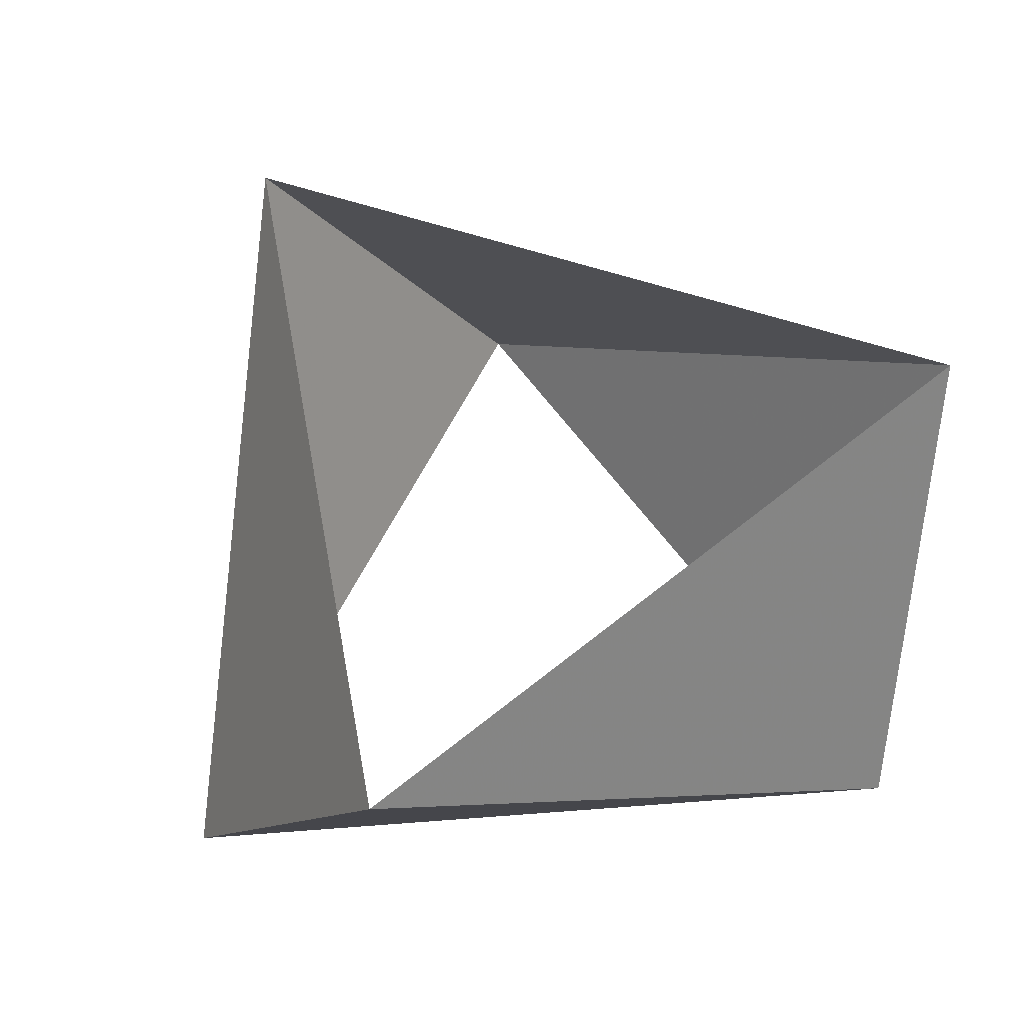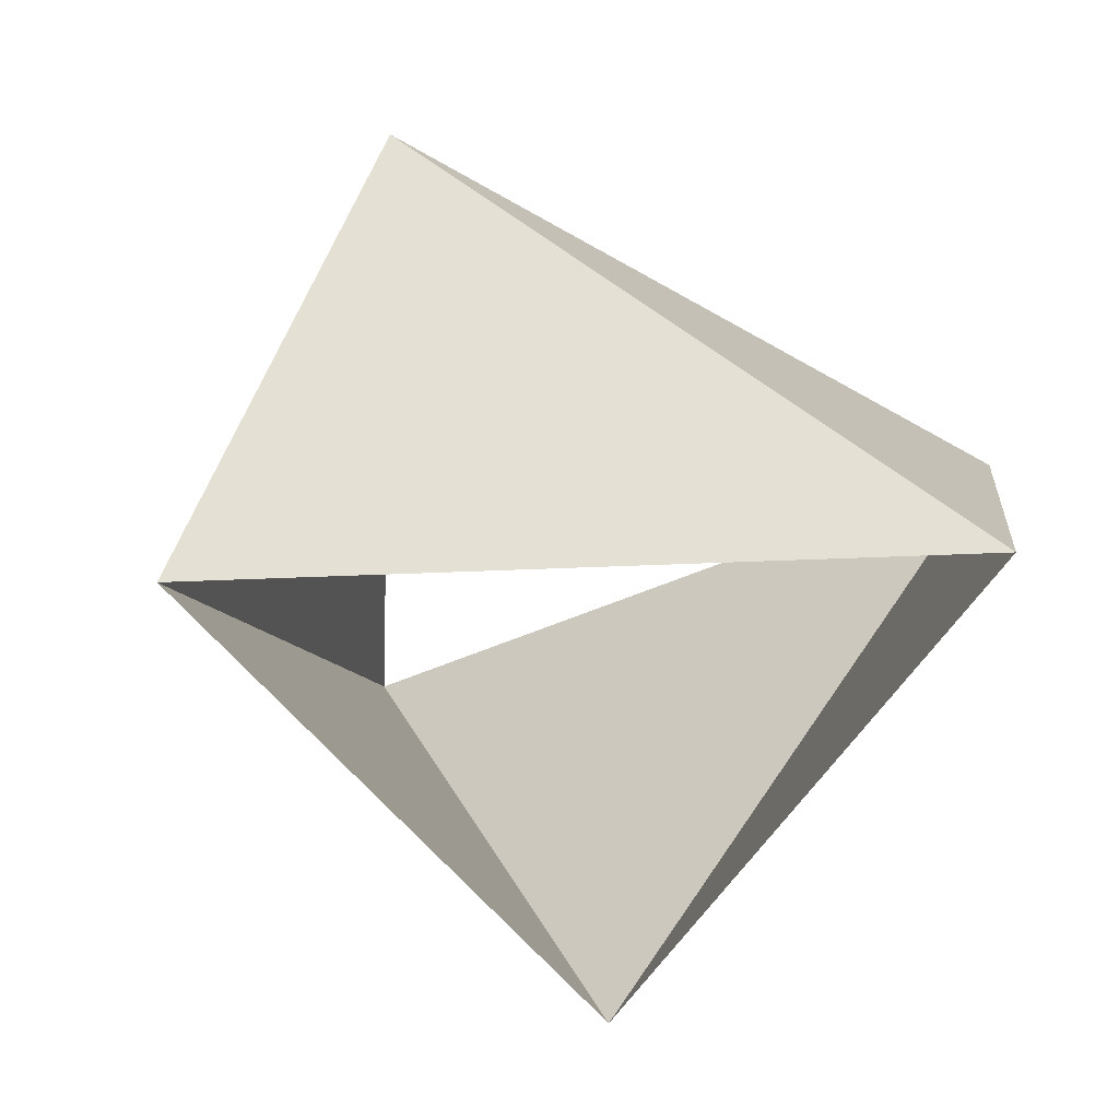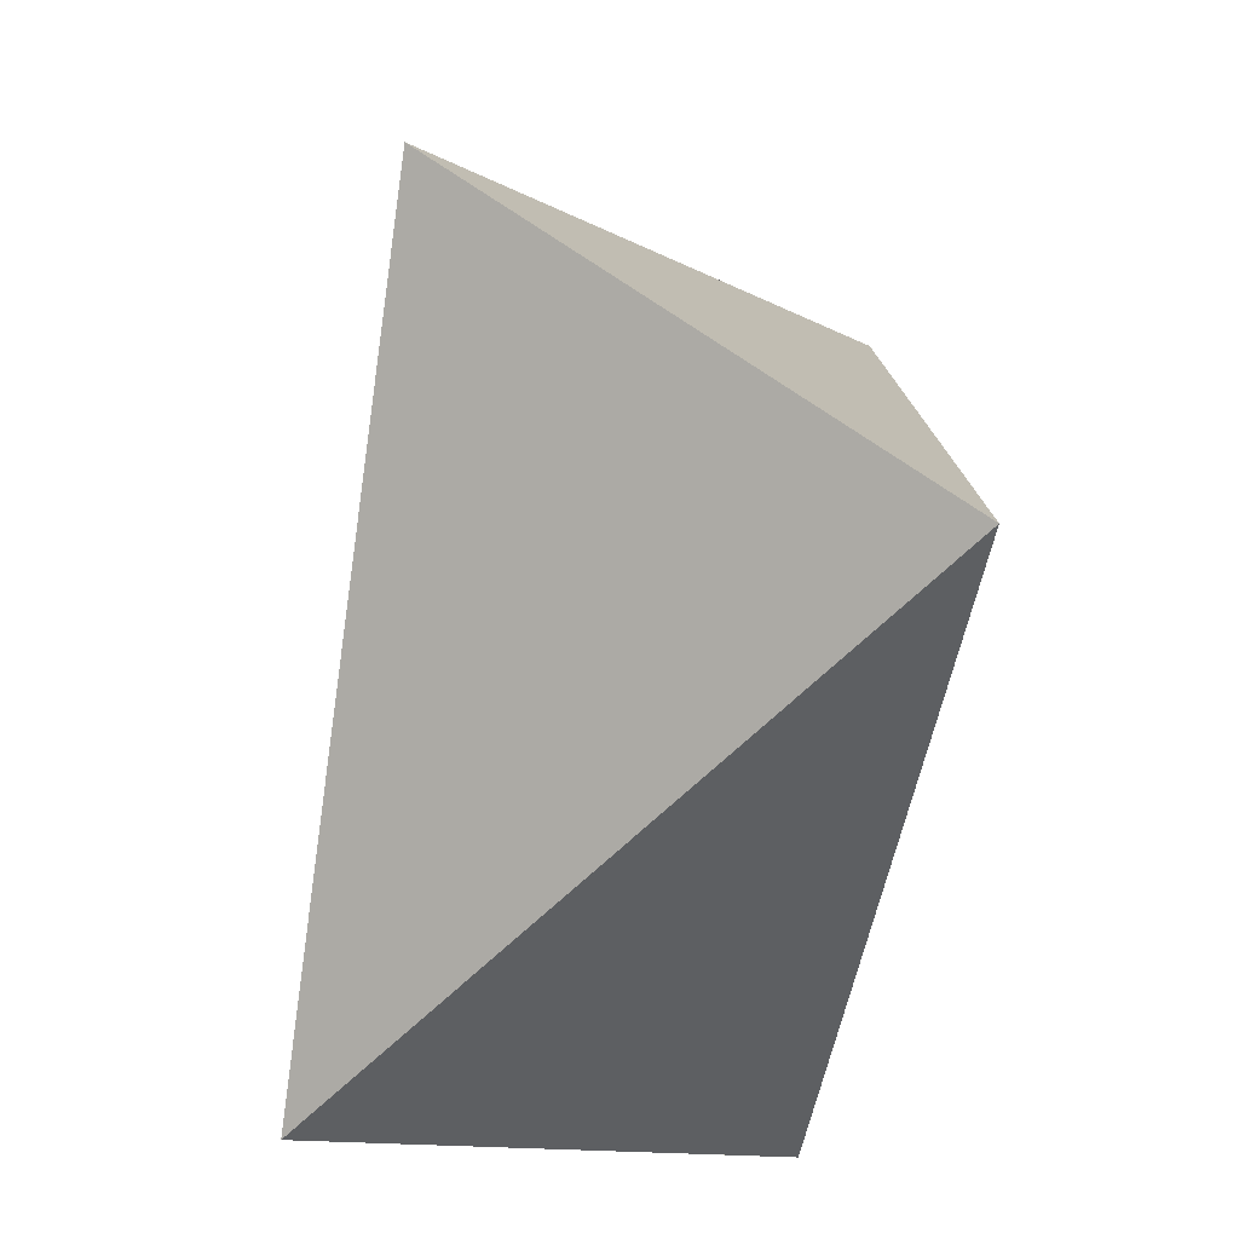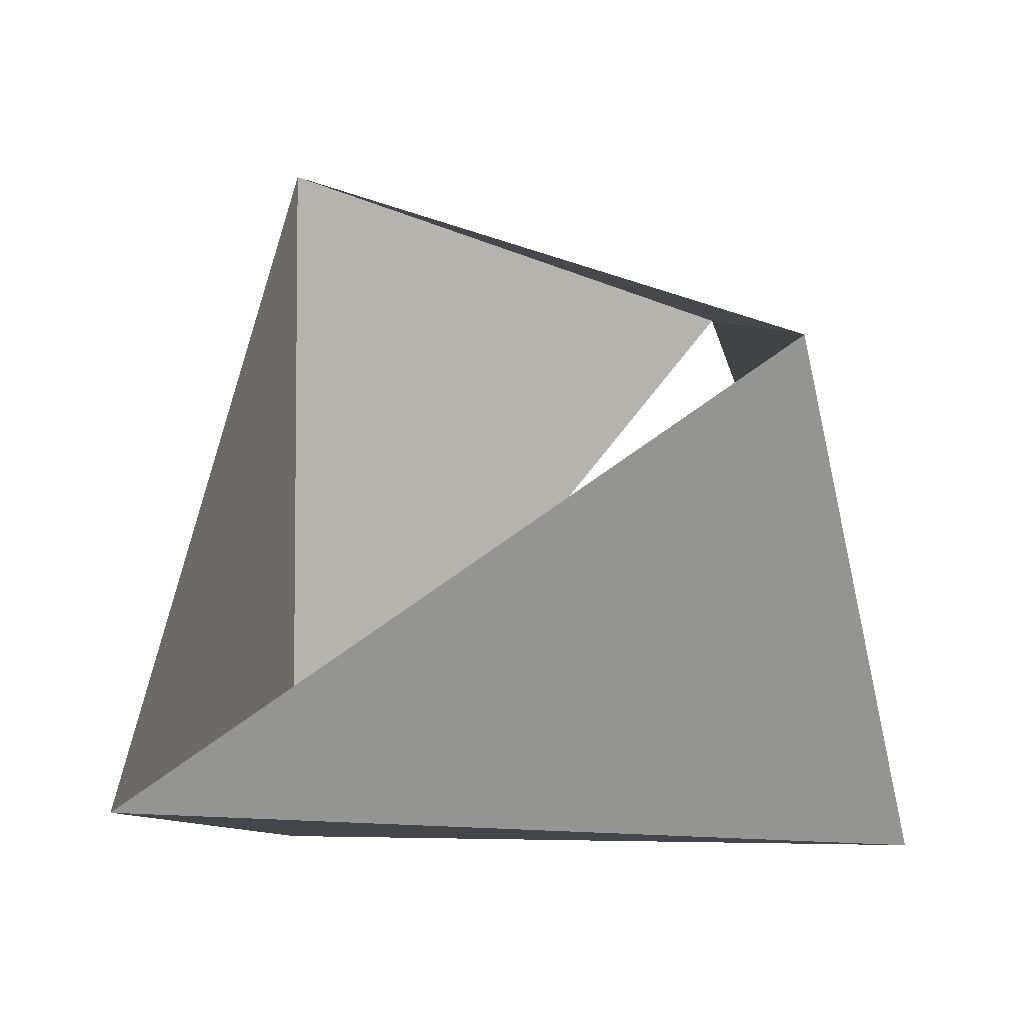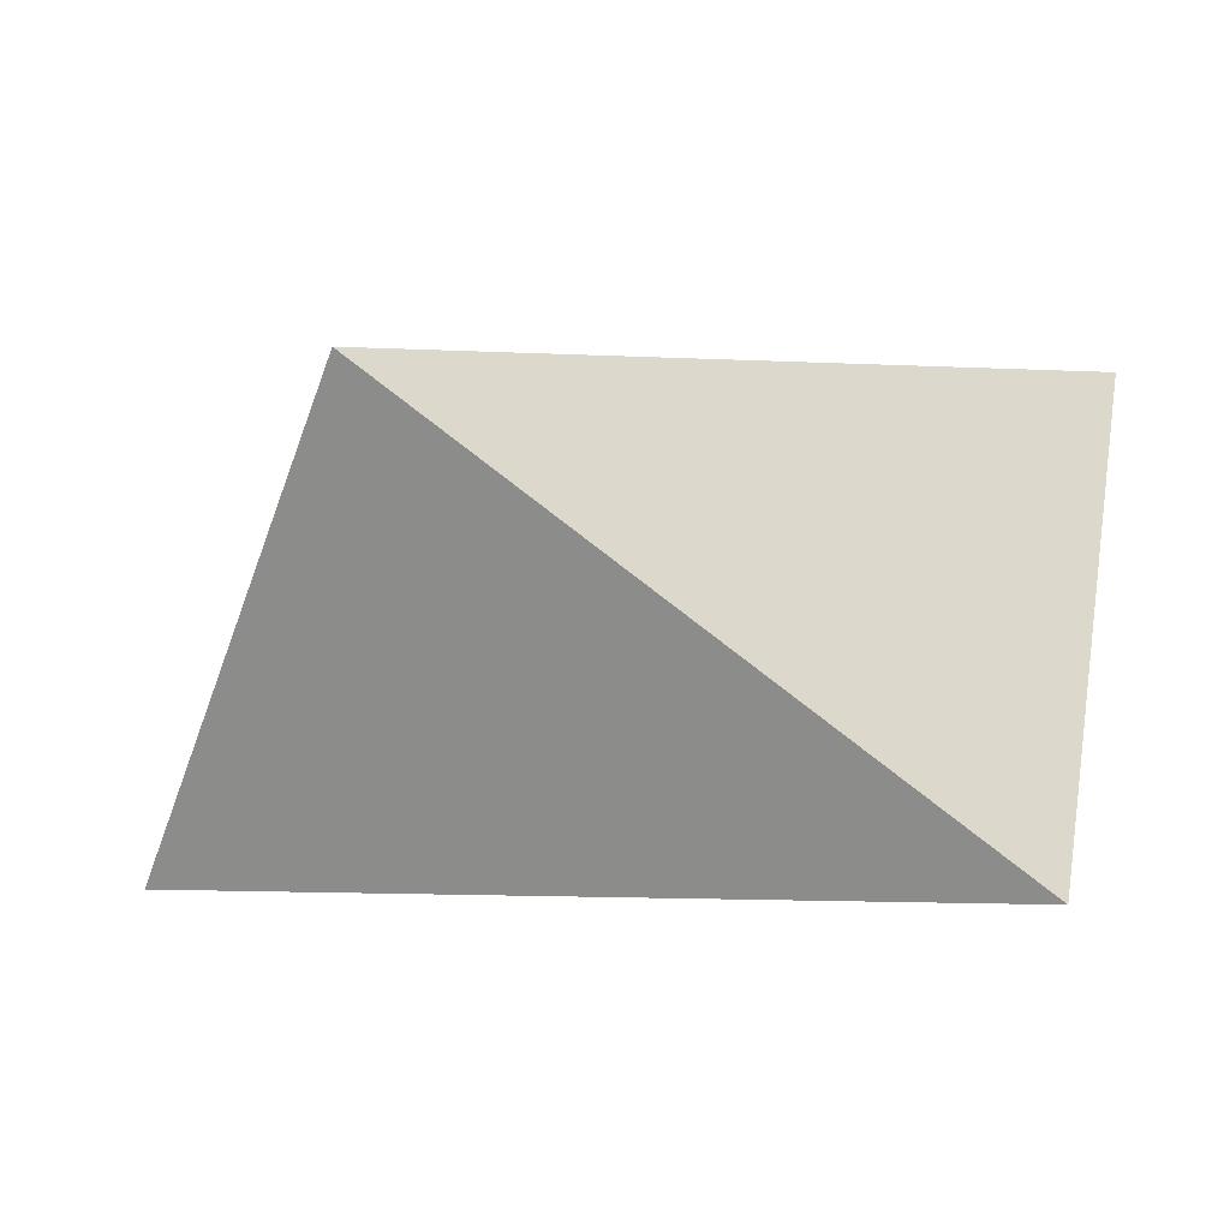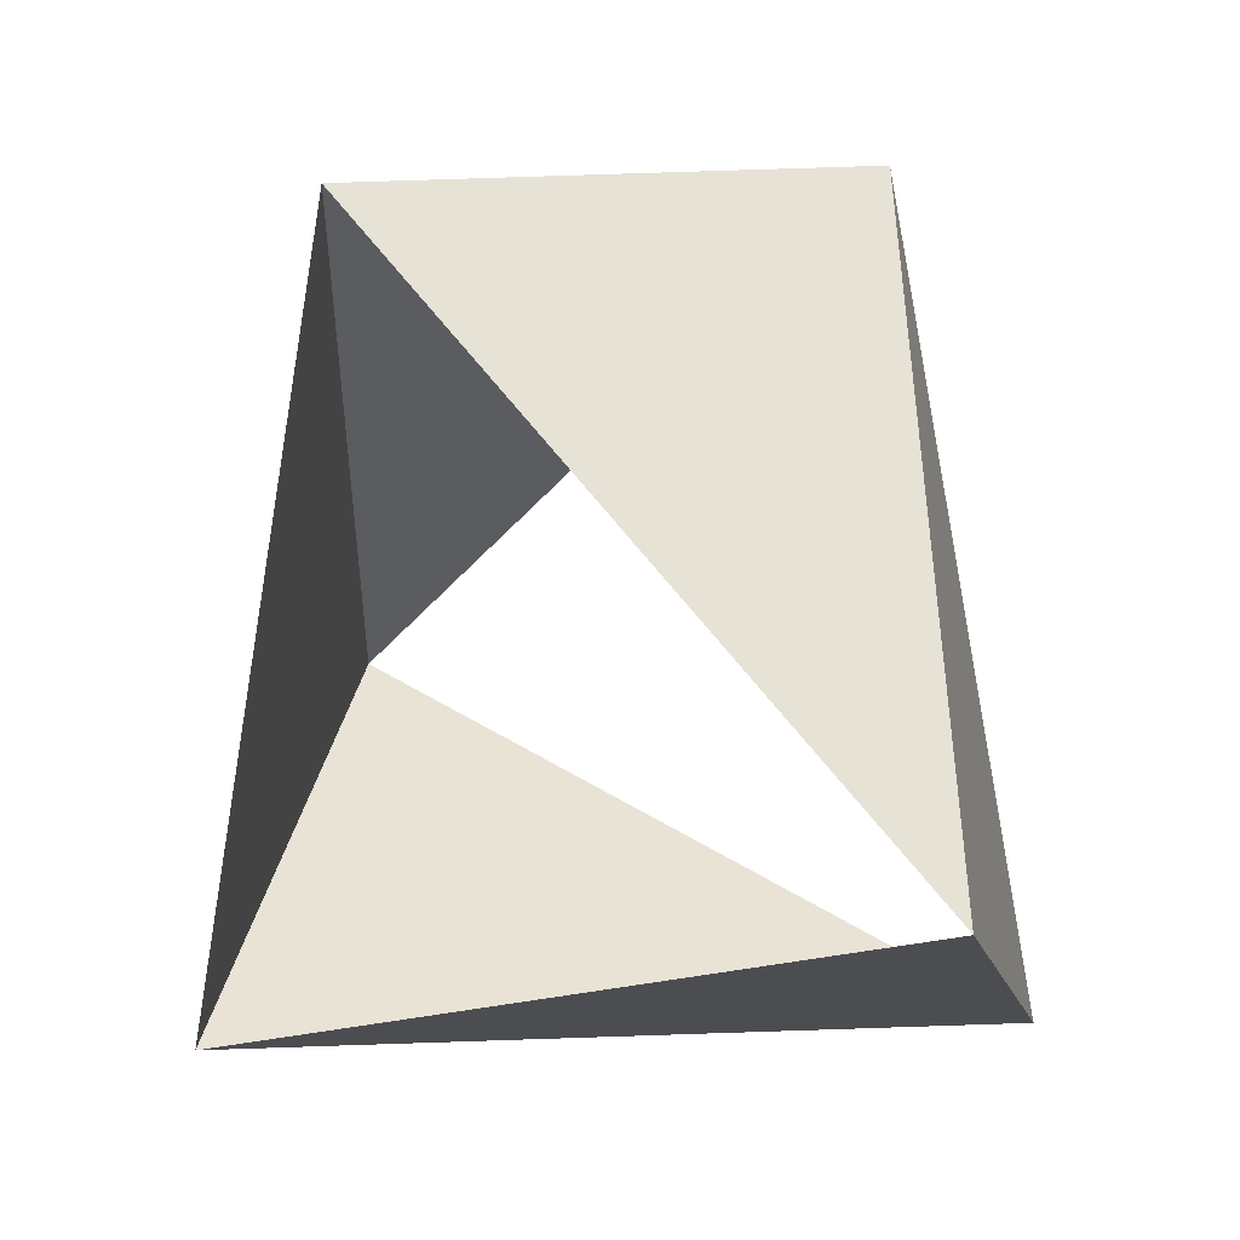
<metadata>
{"format":"obj","ext":"obj","renderer":"f3d","projection":"perspective","resolution":1024,"background":"white","views":[{"elev":57.6,"azim":-22.6,"up":"+Z"},{"elev":-48.2,"azim":-135.3,"up":"+Z"},{"elev":-63.4,"azim":81.8,"up":"+Y"},{"elev":-38.3,"azim":-147.8,"up":"+Y"},{"elev":2.5,"azim":-11.8,"up":"+Z"},{"elev":12.6,"azim":-148.4,"up":"+Y"}]}
</metadata>
<code>
v 0.309 0.9511 12
v -0.9781 -0.2079 12
v 0.6691 -0.7431 12
v -0.309 0.9511 13
v -0.6691 -0.7431 13
v 0.9781 -0.2079 13
f 6 3 5
f 3 5 2
f 5 2 4
f 2 4 1
f 4 1 6
f 1 6 3

</code>
